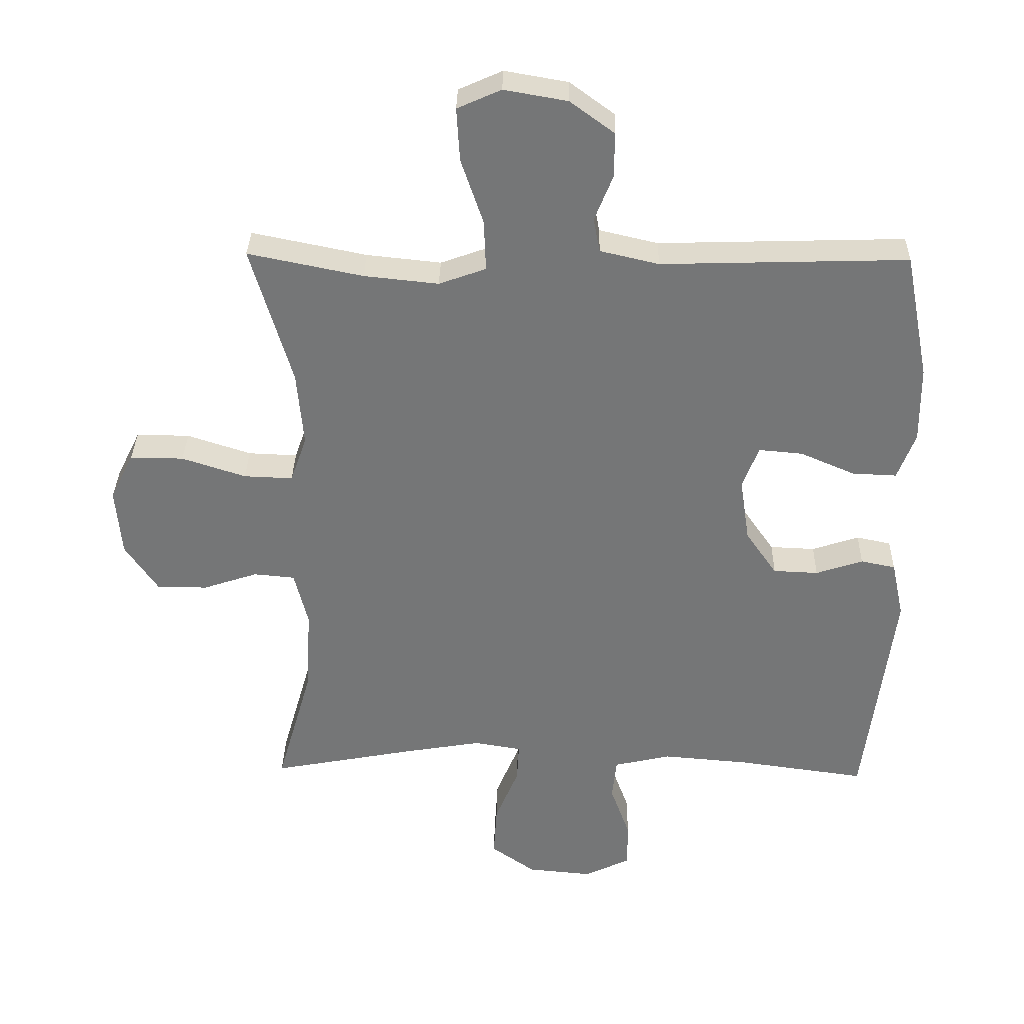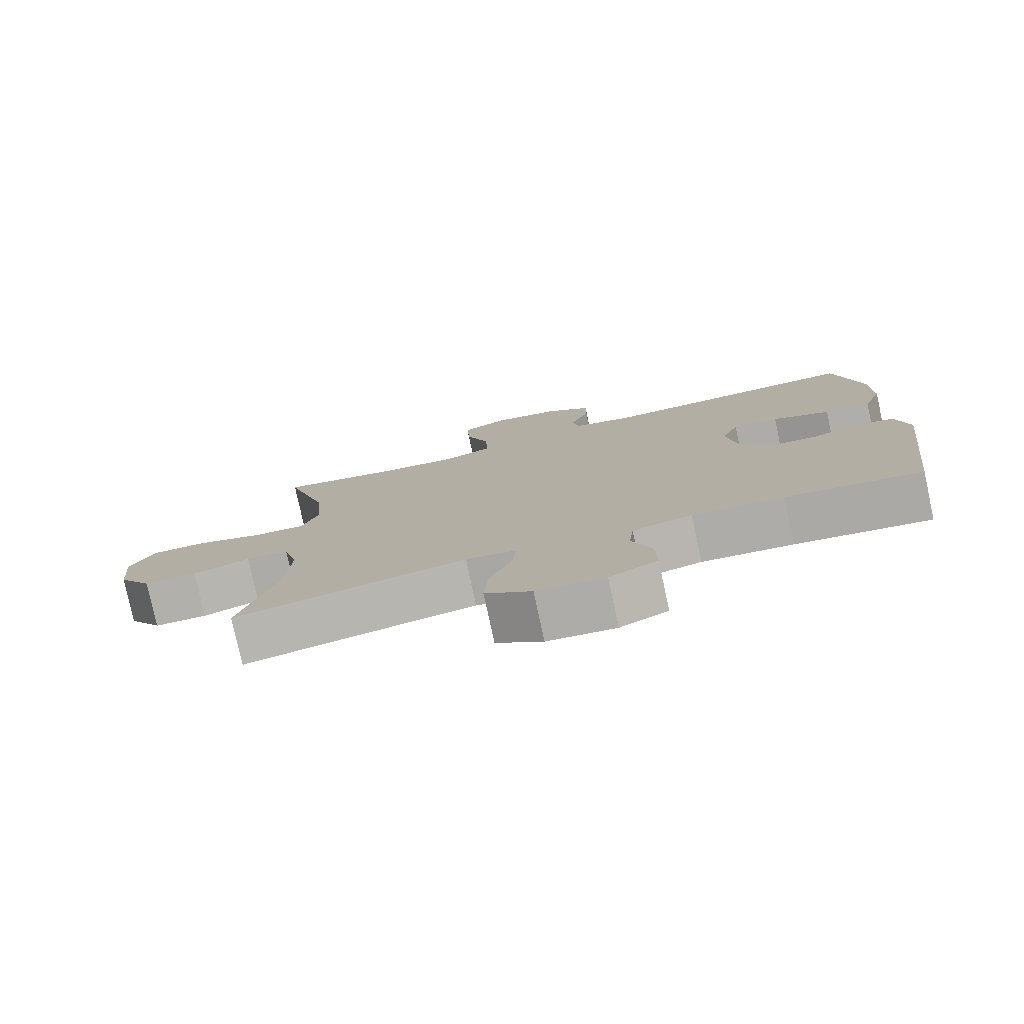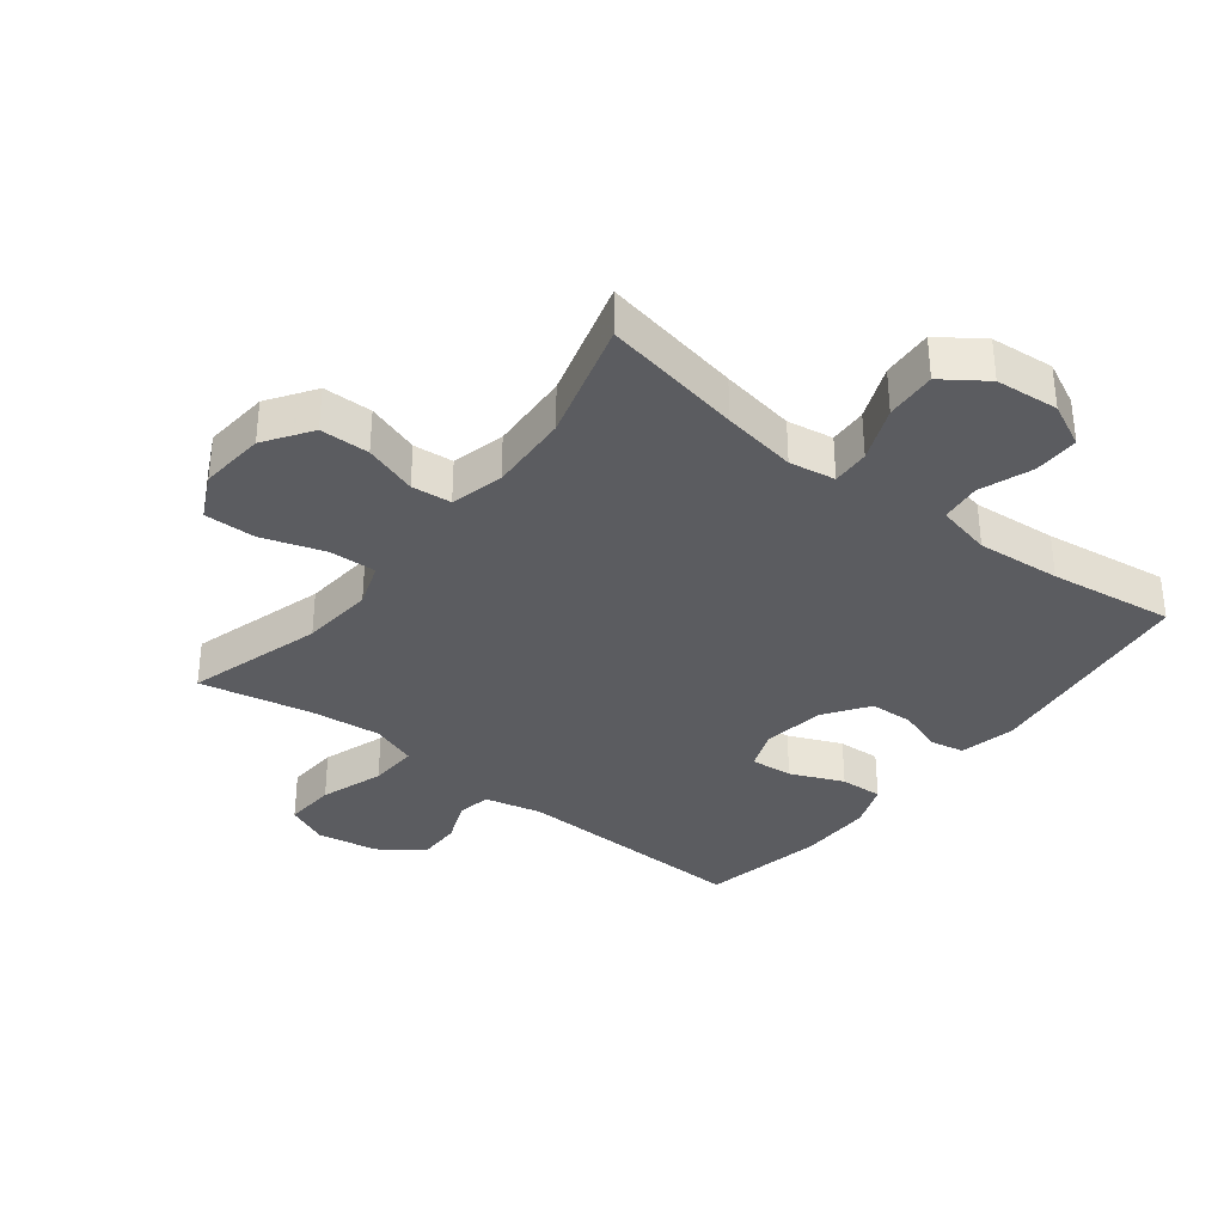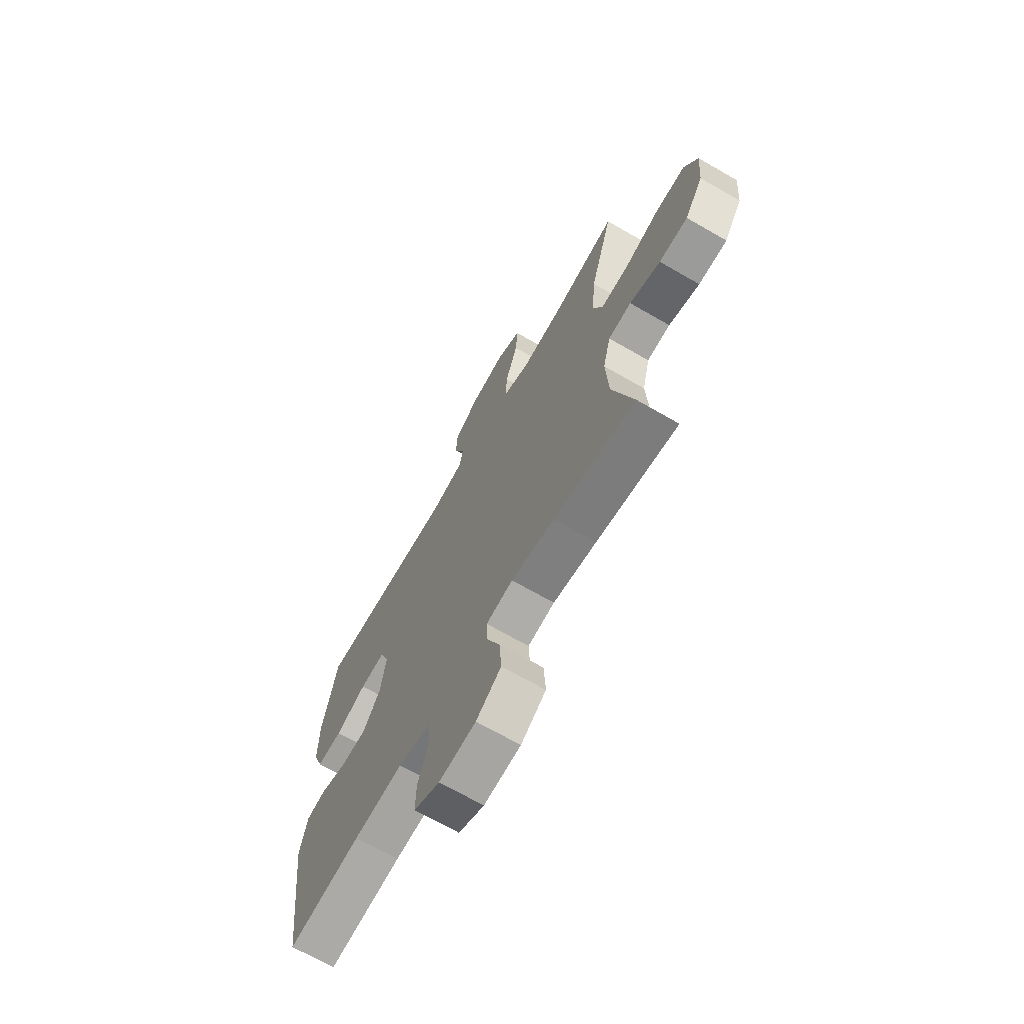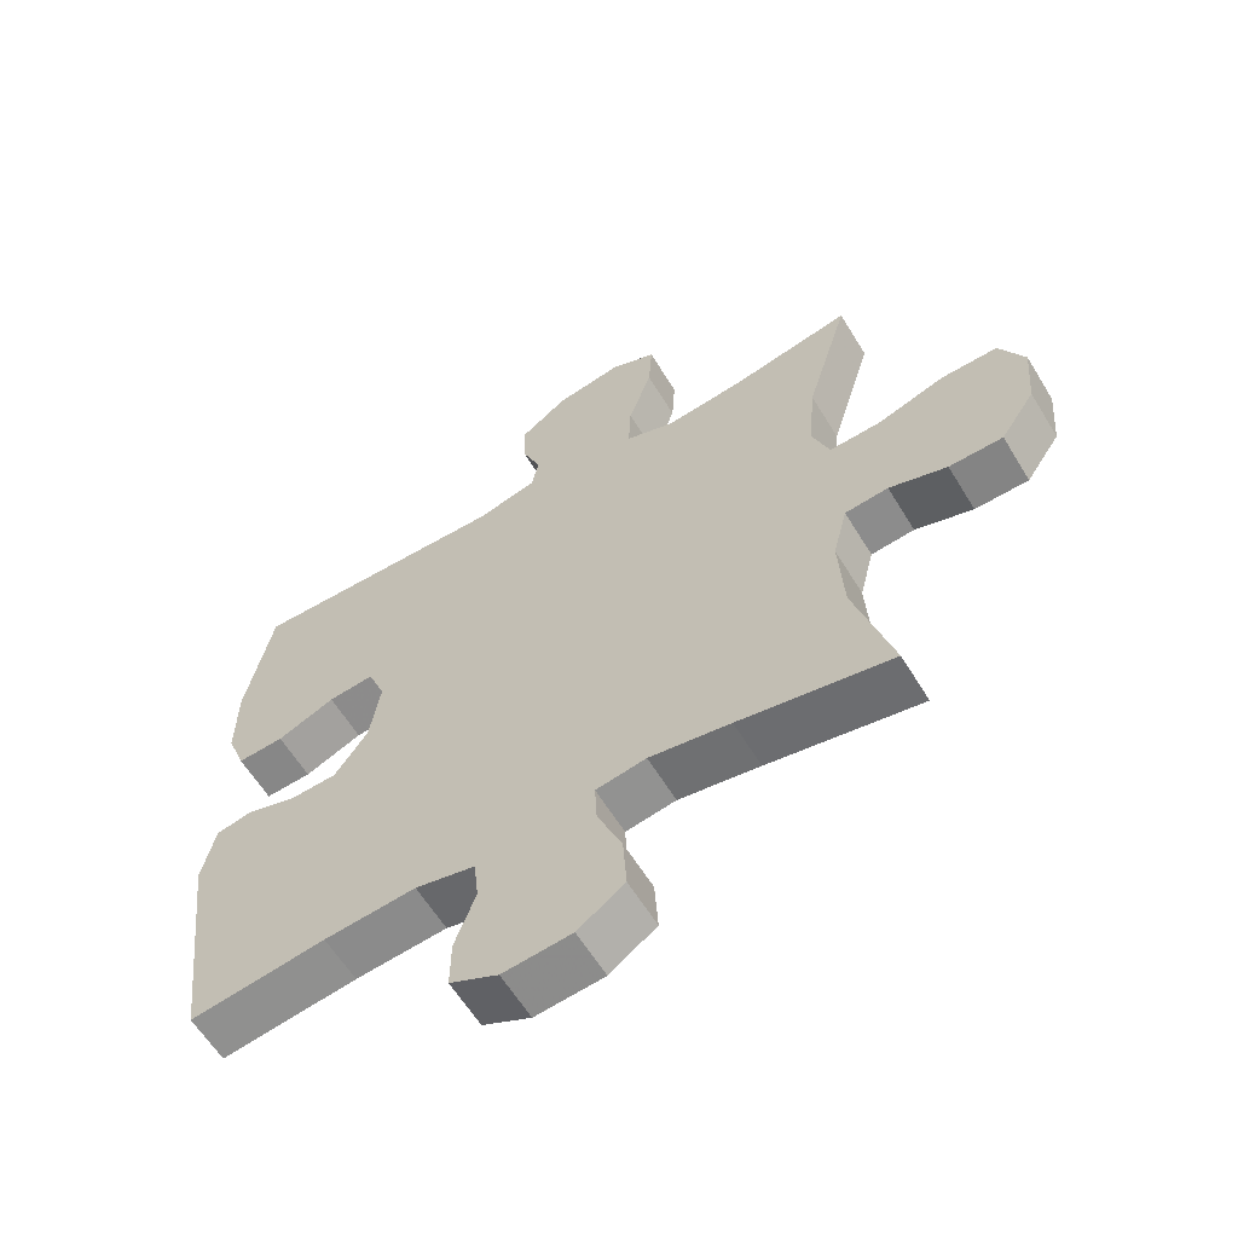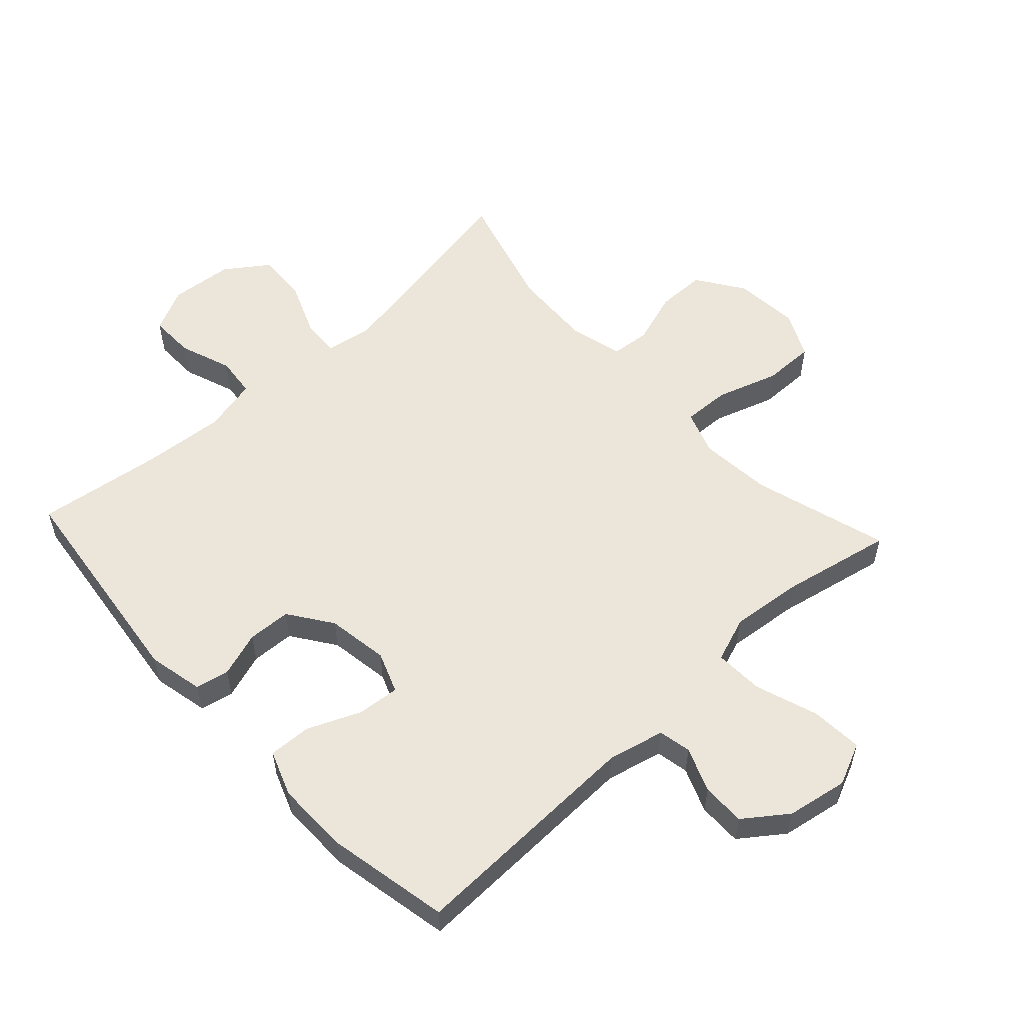
<metadata>
{"format":"obj","ext":"obj","renderer":"f3d","projection":"perspective","resolution":1024,"background":"white","views":[{"elev":33.2,"azim":-178.8,"up":"+Z"},{"elev":-78.7,"azim":-167.8,"up":"+Z"},{"elev":-34.7,"azim":142.0,"up":"+Y"},{"elev":-68.9,"azim":60.0,"up":"+Z"},{"elev":-61.0,"azim":31.3,"up":"+Z"},{"elev":55.5,"azim":-42.8,"up":"+Y"}]}
</metadata>
<code>
v -0.5 0.07 -0.5
v -0.544 0.07 -0.148
v -0.525 0.07 -0.06
v -0.472 0.07 -0.049
v -0.4 0.07 -0.073
v -0.331 0.07 -0.07
v -0.283 0.07 -0.001
v -0.268 0.07 0.097
v -0.293 0.07 0.162
v -0.36 0.07 0.156
v -0.444 0.07 0.12
v -0.512 0.07 0.117
v -0.539 0.07 0.189
v -0.538 0.07 0.306
v -0.5 0.07 0.5
v -0.123 0.07 0.489
v -0.033 0.07 0.51
v -0.023 0.07 0.562
v -0.051 0.07 0.632
v -0.052 0.07 0.701
v 0.016 0.07 0.751
v 0.113 0.07 0.768
v 0.18 0.07 0.738
v 0.175 0.07 0.656
v 0.141 0.07 0.556
v 0.138 0.07 0.478
v 0.21 0.07 0.452
v 0.324 0.07 0.464
v 0.5 0.07 0.5
v 0.437 0.07 0.285
v 0.427 0.07 0.17
v 0.452 0.07 0.099
v 0.527 0.07 0.102
v 0.625 0.07 0.134
v 0.707 0.07 0.135
v 0.743 0.07 0.062
v 0.734 0.07 -0.042
v 0.684 0.07 -0.116
v 0.606 0.07 -0.117
v 0.522 0.07 -0.089
v 0.459 0.07 -0.095
v 0.438 0.07 -0.179
v 0.445 0.07 -0.308
v 0.5 0.07 -0.5
v 0.278 0.07 -0.458
v 0.16 0.07 -0.438
v 0.087 0.07 -0.45
v 0.09 0.07 -0.51
v 0.126 0.07 -0.597
v 0.131 0.07 -0.678
v 0.063 0.07 -0.726
v -0.037 0.07 -0.735
v -0.107 0.07 -0.701
v -0.106 0.07 -0.629
v -0.076 0.07 -0.546
v -0.083 0.07 -0.482
v -0.17 0.07 -0.462
v -0.303 0.07 -0.473
v -0.5 0 -0.5
v -0.544 0 -0.148
v -0.525 0 -0.06
v -0.472 0 -0.049
v -0.4 0 -0.073
v -0.331 0 -0.07
v -0.283 0 -0.001
v -0.268 0 0.097
v -0.293 0 0.162
v -0.36 0 0.156
v -0.444 0 0.12
v -0.512 0 0.117
v -0.539 0 0.189
v -0.538 0 0.306
v -0.5 0 0.5
v -0.123 0 0.489
v -0.033 0 0.51
v -0.023 0 0.562
v -0.051 0 0.632
v -0.052 0 0.701
v 0.016 0 0.751
v 0.113 0 0.768
v 0.18 0 0.738
v 0.175 0 0.656
v 0.141 0 0.556
v 0.138 0 0.478
v 0.21 0 0.452
v 0.324 0 0.464
v 0.5 0 0.5
v 0.437 0 0.285
v 0.427 0 0.17
v 0.452 0 0.099
v 0.527 0 0.102
v 0.625 0 0.134
v 0.707 0 0.135
v 0.743 0 0.062
v 0.734 0 -0.042
v 0.684 0 -0.116
v 0.606 0 -0.117
v 0.522 0 -0.089
v 0.459 0 -0.095
v 0.438 0 -0.179
v 0.445 0 -0.308
v 0.5 0 -0.5
v 0.278 0 -0.458
v 0.16 0 -0.438
v 0.087 0 -0.45
v 0.09 0 -0.51
v 0.126 0 -0.597
v 0.131 0 -0.678
v 0.063 0 -0.726
v -0.037 0 -0.735
v -0.107 0 -0.701
v -0.106 0 -0.629
v -0.076 0 -0.546
v -0.083 0 -0.482
v -0.17 0 -0.462
v -0.303 0 -0.473
f 53 54 55
f 52 53 55
f 51 52 55
f 50 51 55
f 49 50 55
f 48 49 55
f 47 48 55 56
f 43 44 45
f 42 43 45 46
f 41 42 46 47
f 38 39 40
f 37 38 40
f 36 37 40
f 35 36 40
f 34 35 40
f 33 34 40
f 32 33 40 41
f 47 56 57
f 41 47 57
f 32 41 57
f 31 32 57
f 23 24 25
f 22 23 25
f 21 22 25
f 20 21 25
f 19 20 25
f 18 19 25
f 17 18 25 26
f 16 17 26 27
f 15 16 27
f 14 15 27
f 13 14 27
f 12 13 27
f 11 12 27
f 10 11 27
f 3 4 5
f 2 3 5
f 1 2 5
f 58 1 5
f 58 5 6
f 58 6 7
f 57 58 7
f 31 57 7
f 30 31 7
f 30 7 8
f 29 30 8
f 28 29 8
f 9 10 27 28
f 8 9 28
f 113 112 111
f 113 111 110
f 113 110 109
f 113 109 108
f 113 108 107
f 113 107 106
f 114 113 106 105
f 103 102 101
f 104 103 101 100
f 105 104 100 99
f 98 97 96
f 98 96 95
f 98 95 94
f 98 94 93
f 98 93 92
f 98 92 91
f 99 98 91 90
f 115 114 105
f 115 105 99
f 115 99 90
f 115 90 89
f 83 82 81
f 83 81 80
f 83 80 79
f 83 79 78
f 83 78 77
f 83 77 76
f 84 83 76 75
f 85 84 75 74
f 85 74 73
f 85 73 72
f 85 72 71
f 85 71 70
f 85 70 69
f 85 69 68
f 63 62 61
f 63 61 60
f 63 60 59
f 63 59 116
f 64 63 116
f 65 64 116
f 65 116 115
f 65 115 89
f 65 89 88
f 66 65 88
f 66 88 87
f 66 87 86
f 86 85 68 67
f 86 67 66
f 1 59 60 2
f 2 60 61 3
f 3 61 62 4
f 4 62 63 5
f 5 63 64 6
f 6 64 65 7
f 7 65 66 8
f 8 66 67 9
f 9 67 68 10
f 10 68 69 11
f 11 69 70 12
f 12 70 71 13
f 13 71 72 14
f 14 72 73 15
f 15 73 74 16
f 16 74 75 17
f 17 75 76 18
f 18 76 77 19
f 19 77 78 20
f 20 78 79 21
f 21 79 80 22
f 22 80 81 23
f 23 81 82 24
f 24 82 83 25
f 25 83 84 26
f 26 84 85 27
f 27 85 86 28
f 28 86 87 29
f 29 87 88 30
f 30 88 89 31
f 31 89 90 32
f 32 90 91 33
f 33 91 92 34
f 34 92 93 35
f 35 93 94 36
f 36 94 95 37
f 37 95 96 38
f 38 96 97 39
f 39 97 98 40
f 40 98 99 41
f 41 99 100 42
f 42 100 101 43
f 43 101 102 44
f 44 102 103 45
f 45 103 104 46
f 46 104 105 47
f 47 105 106 48
f 48 106 107 49
f 49 107 108 50
f 50 108 109 51
f 51 109 110 52
f 52 110 111 53
f 53 111 112 54
f 54 112 113 55
f 55 113 114 56
f 56 114 115 57
f 57 115 116 58
f 58 116 59 1

</code>
